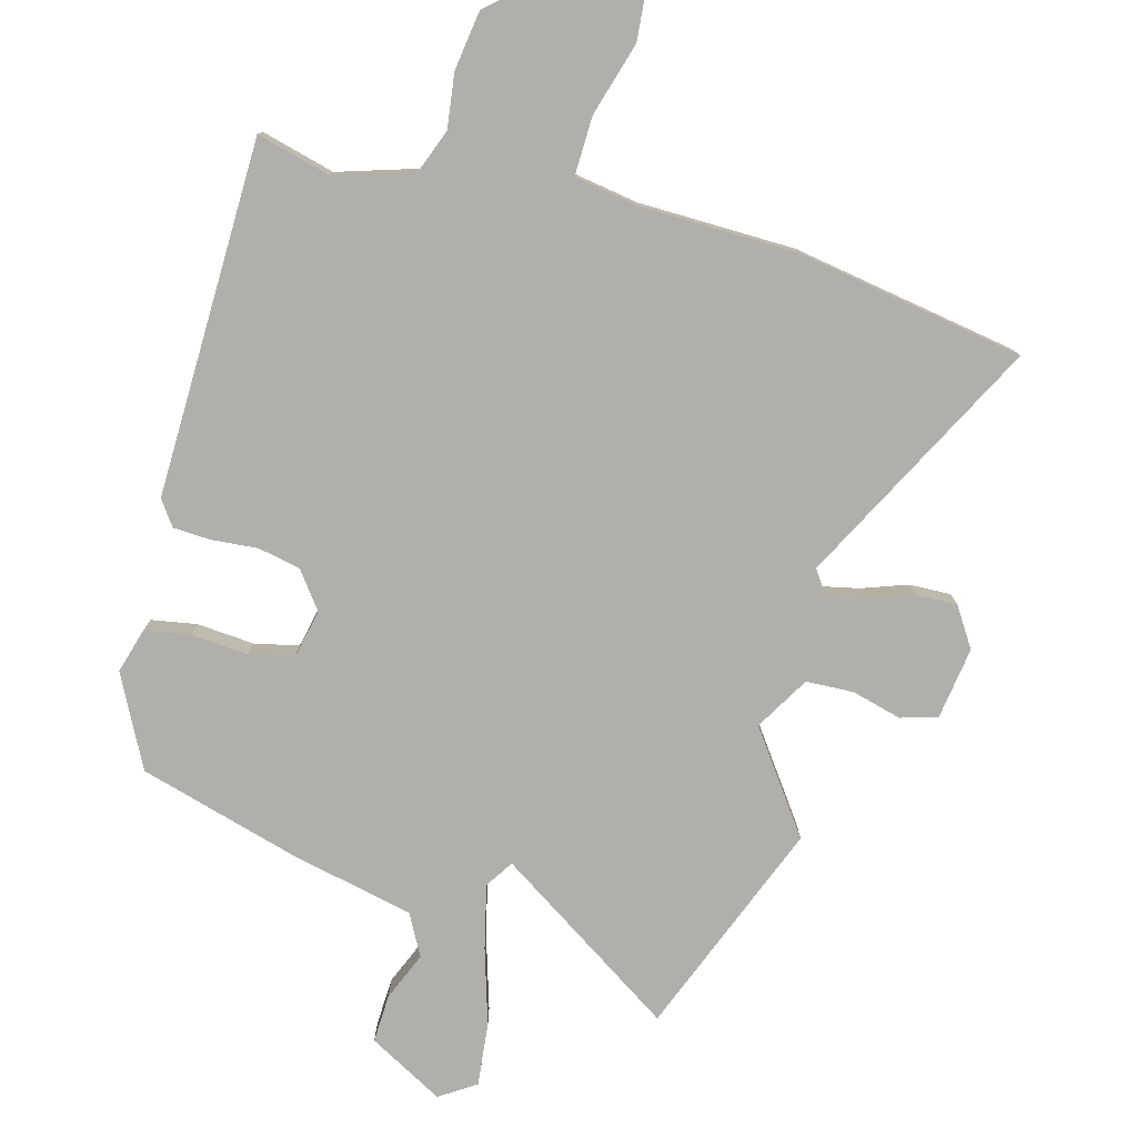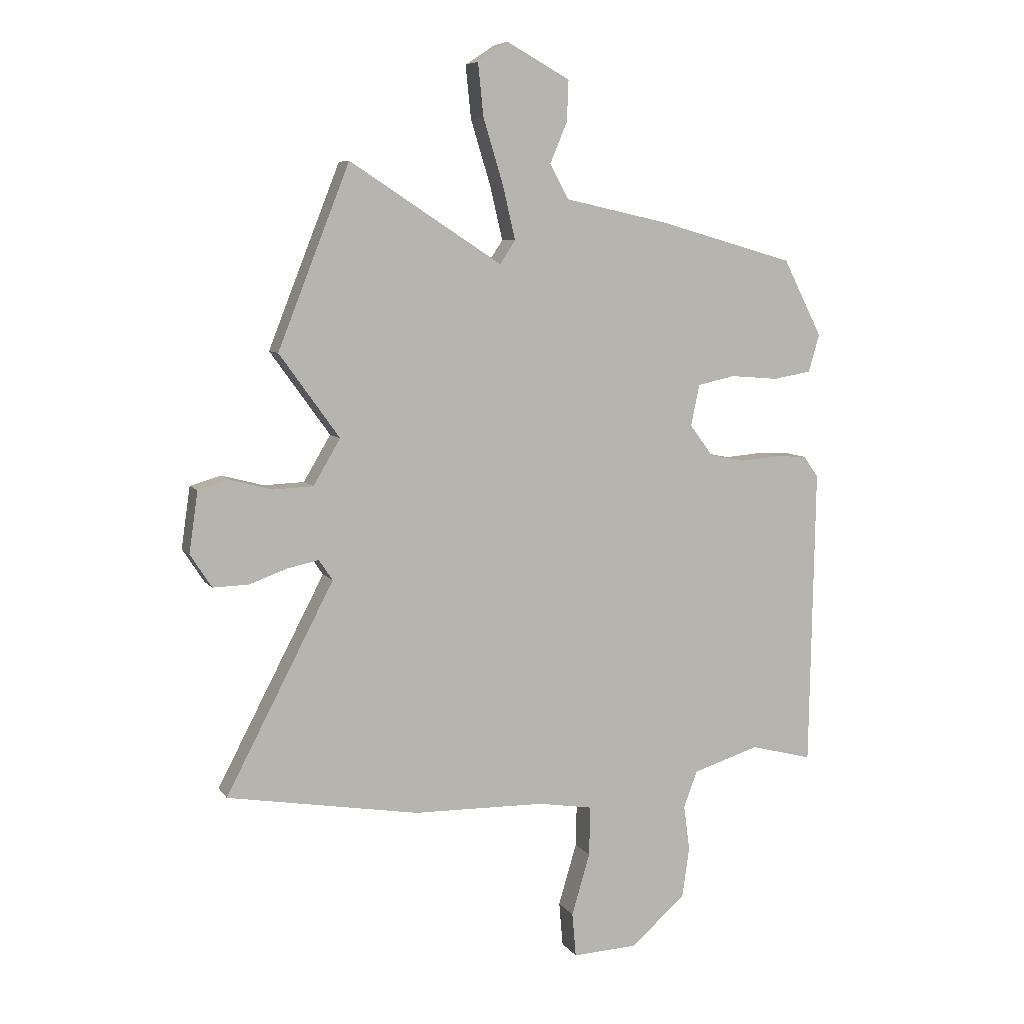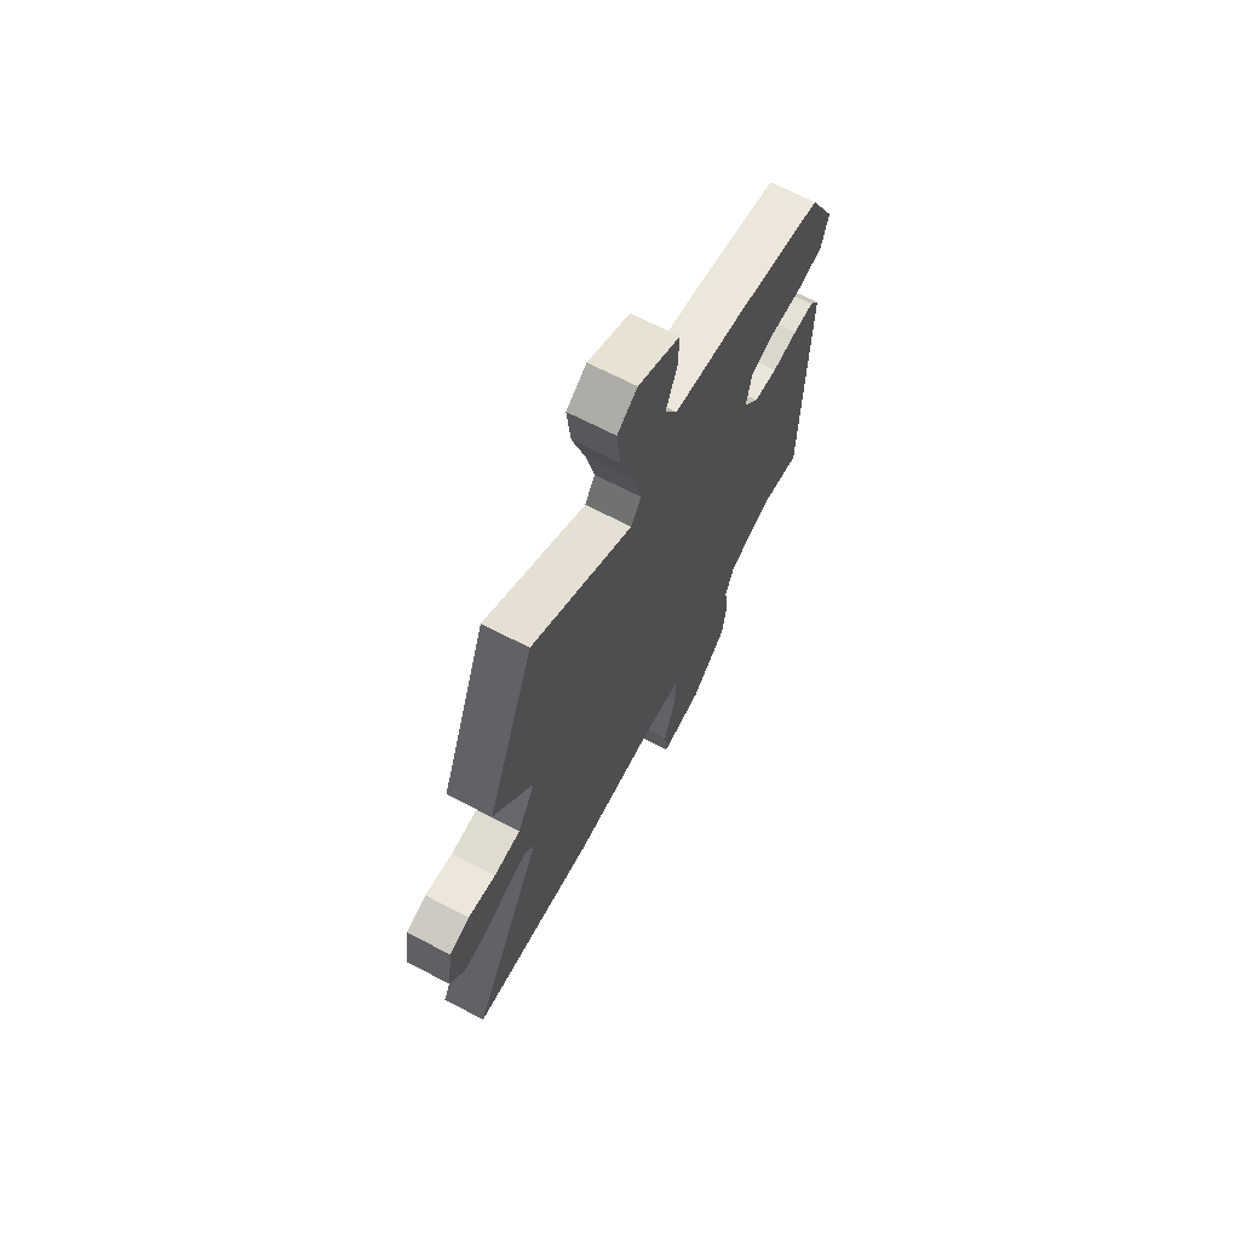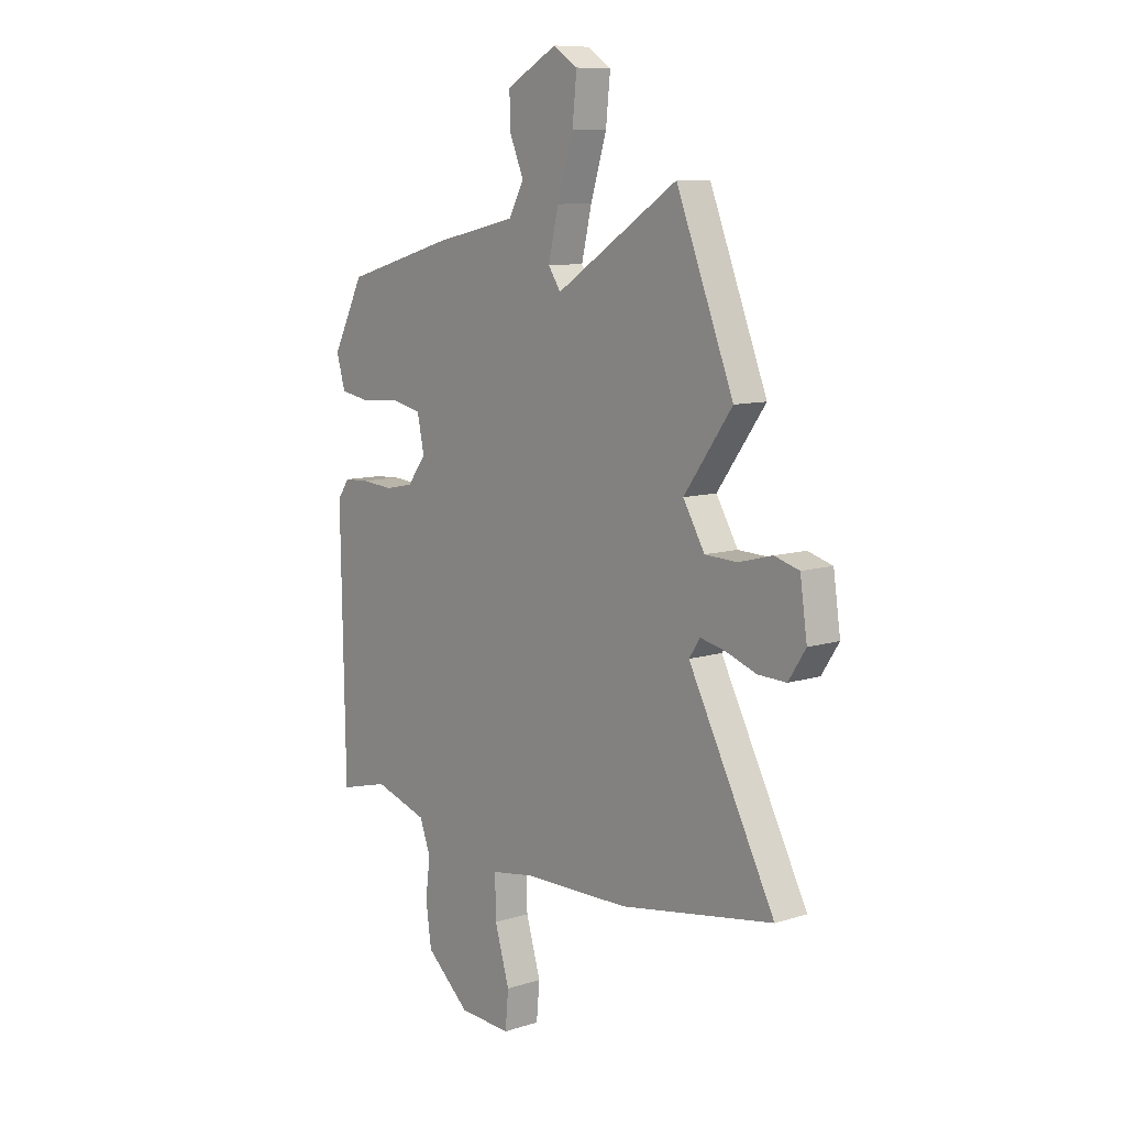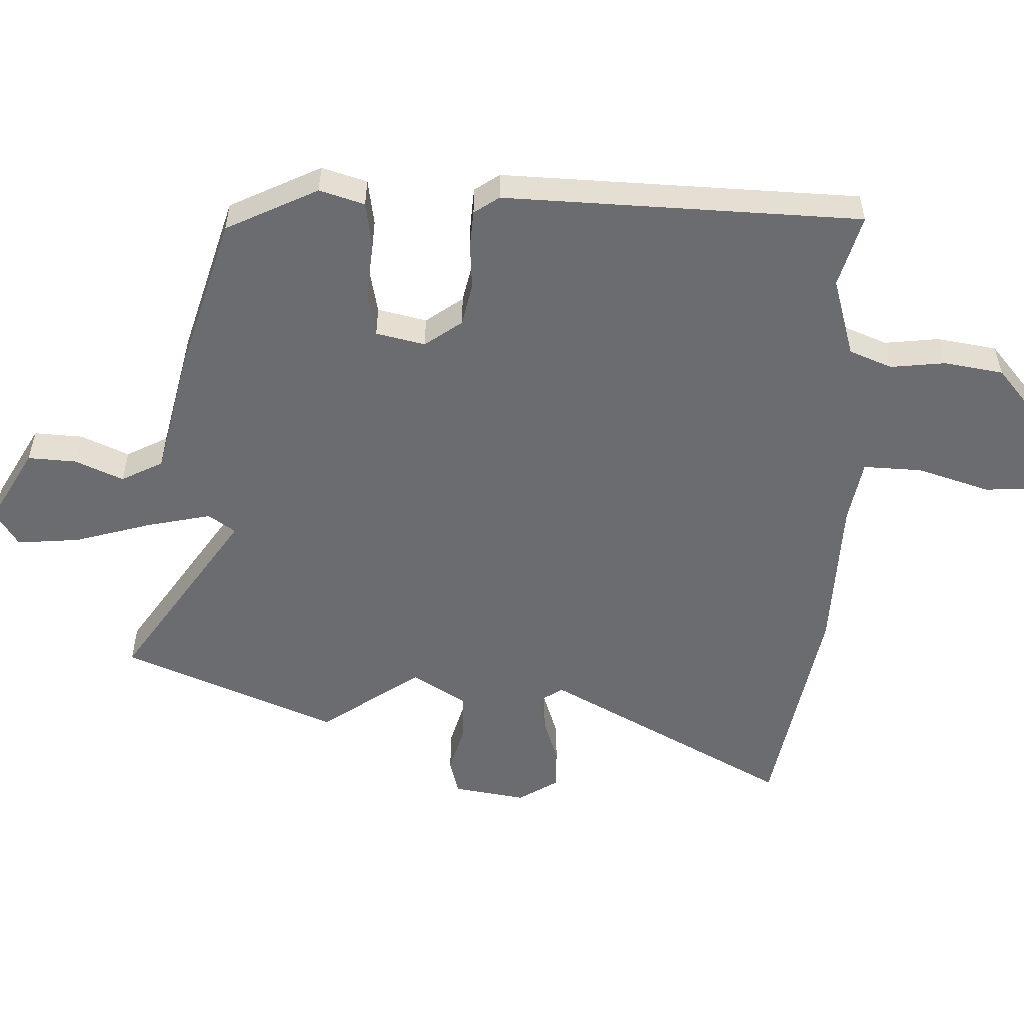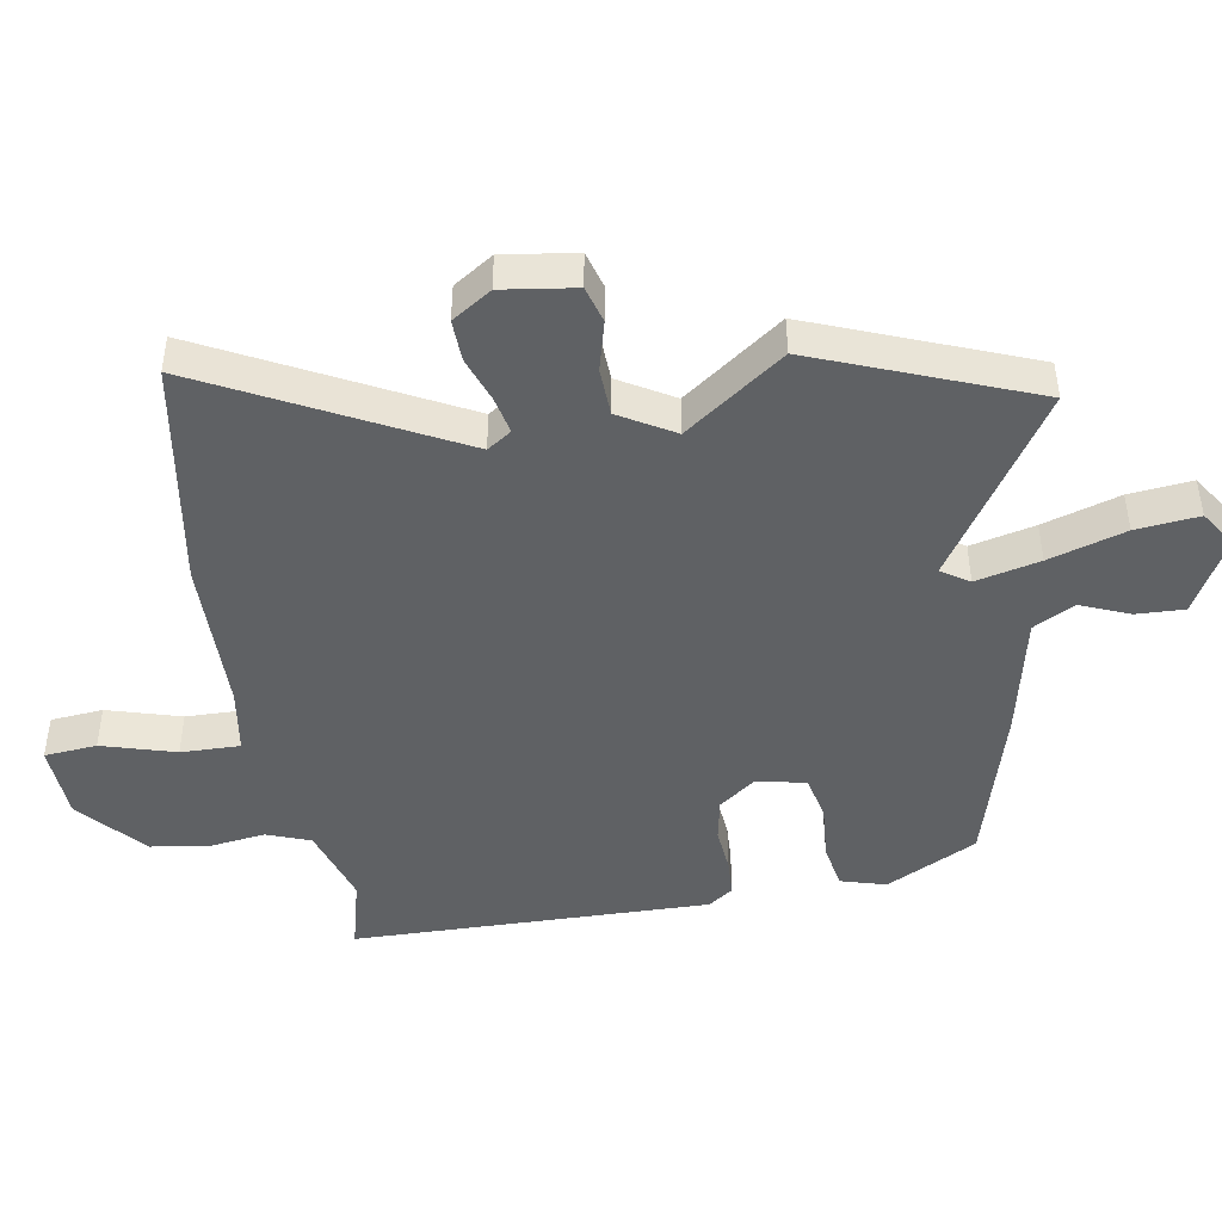
<metadata>
{"format":"obj","ext":"obj","renderer":"f3d","projection":"perspective","resolution":1024,"background":"white","views":[{"elev":-78.2,"azim":164.8,"up":"+Y"},{"elev":7.2,"azim":-19.3,"up":"+Z"},{"elev":68.0,"azim":-62.5,"up":"+Z"},{"elev":9.4,"azim":-129.7,"up":"+Z"},{"elev":-53.7,"azim":87.2,"up":"+Y"},{"elev":-45.5,"azim":-80.3,"up":"+Y"}]}
</metadata>
<code>
v -0.575 0.07 0.309
v -0.445 0.07 0.639
v -0.169 0.07 0.46
v -0.141 0.07 0.502
v -0.164 0.07 0.6
v -0.2 0.07 0.717
v -0.21 0.07 0.813
v -0.155 0.07 0.849
v -0.04 0.07 0.786
v -0.043 0.07 0.712
v -0.074 0.07 0.638
v -0.04 0.07 0.575
v 0.148 0.07 0.534
v 0.395 0.07 0.464
v 0.466 0.07 0.325
v 0.446 0.07 0.256
v 0.376 0.07 0.244
v 0.289 0.07 0.251
v 0.221 0.07 0.236
v 0.205 0.07 0.161
v 0.247 0.07 0.105
v 0.312 0.07 0.092
v 0.383 0.07 0.098
v 0.44 0.07 0.095
v 0.467 0.07 0.057
v 0.457 0.07 -0.488
v 0.345 0.07 -0.459
v 0.224 0.07 -0.497
v 0.199 0.07 -0.563
v 0.21 0.07 -0.646
v 0.197 0.07 -0.737
v 0.098 0.07 -0.824
v -0.02 0.07 -0.83
v -0.027 0.07 -0.75
v 0.006 0.07 -0.638
v 0.008 0.07 -0.548
v -0.091 0.07 -0.532
v -0.33 0.07 -0.528
v -0.678 0.07 -0.47
v -0.482 0.07 -0.093
v -0.507 0.07 -0.056
v -0.563 0.07 -0.068
v -0.633 0.07 -0.093
v -0.697 0.07 -0.095
v -0.736 0.07 -0.035
v -0.72 0.07 0.076
v -0.664 0.07 0.092
v -0.588 0.07 0.072
v -0.515 0.07 0.075
v -0.466 0.07 0.158
v -0.575 0 0.309
v -0.445 0 0.639
v -0.169 0 0.46
v -0.141 0 0.502
v -0.164 0 0.6
v -0.2 0 0.717
v -0.21 0 0.813
v -0.155 0 0.849
v -0.04 0 0.786
v -0.043 0 0.712
v -0.074 0 0.638
v -0.04 0 0.575
v 0.148 0 0.534
v 0.395 0 0.464
v 0.466 0 0.325
v 0.446 0 0.256
v 0.376 0 0.244
v 0.289 0 0.251
v 0.221 0 0.236
v 0.205 0 0.161
v 0.247 0 0.105
v 0.312 0 0.092
v 0.383 0 0.098
v 0.44 0 0.095
v 0.467 0 0.057
v 0.457 0 -0.488
v 0.345 0 -0.459
v 0.224 0 -0.497
v 0.199 0 -0.563
v 0.21 0 -0.646
v 0.197 0 -0.737
v 0.098 0 -0.824
v -0.02 0 -0.83
v -0.027 0 -0.75
v 0.006 0 -0.638
v 0.008 0 -0.548
v -0.091 0 -0.532
v -0.33 0 -0.528
v -0.678 0 -0.47
v -0.482 0 -0.093
v -0.507 0 -0.056
v -0.563 0 -0.068
v -0.633 0 -0.093
v -0.697 0 -0.095
v -0.736 0 -0.035
v -0.72 0 0.076
v -0.664 0 0.092
v -0.588 0 0.072
v -0.515 0 0.075
v -0.466 0 0.158
f 46 47 48
f 45 46 48
f 44 45 48
f 43 44 48
f 42 43 48
f 41 42 48 49
f 40 41 49 50
f 37 38 39 40
f 36 37 40 50
f 33 34 35
f 32 33 35
f 31 32 35
f 30 31 35
f 29 30 35
f 28 29 35 36
f 27 28 36 50
f 25 26 27
f 24 25 27
f 23 24 27
f 22 23 27
f 21 22 27 50
f 16 17 18
f 15 16 18
f 14 15 18
f 13 14 18
f 12 13 18
f 12 18 19
f 9 10 11
f 8 9 11
f 7 8 11
f 6 7 11
f 5 6 11
f 4 5 11 12
f 12 19 20
f 4 12 20
f 3 4 20
f 20 21 50
f 3 20 50
f 2 3 50
f 1 2 50
f 98 97 96
f 98 96 95
f 98 95 94
f 98 94 93
f 98 93 92
f 99 98 92 91
f 100 99 91 90
f 90 89 88 87
f 100 90 87 86
f 85 84 83
f 85 83 82
f 85 82 81
f 85 81 80
f 85 80 79
f 86 85 79 78
f 100 86 78 77
f 77 76 75
f 77 75 74
f 77 74 73
f 77 73 72
f 100 77 72 71
f 68 67 66
f 68 66 65
f 68 65 64
f 68 64 63
f 68 63 62
f 69 68 62
f 61 60 59
f 61 59 58
f 61 58 57
f 61 57 56
f 61 56 55
f 62 61 55 54
f 70 69 62
f 70 62 54
f 70 54 53
f 100 71 70
f 100 70 53
f 100 53 52
f 100 52 51
f 1 51 52 2
f 2 52 53 3
f 3 53 54 4
f 4 54 55 5
f 5 55 56 6
f 6 56 57 7
f 7 57 58 8
f 8 58 59 9
f 9 59 60 10
f 10 60 61 11
f 11 61 62 12
f 12 62 63 13
f 13 63 64 14
f 14 64 65 15
f 15 65 66 16
f 16 66 67 17
f 17 67 68 18
f 18 68 69 19
f 19 69 70 20
f 20 70 71 21
f 21 71 72 22
f 22 72 73 23
f 23 73 74 24
f 24 74 75 25
f 25 75 76 26
f 26 76 77 27
f 27 77 78 28
f 28 78 79 29
f 29 79 80 30
f 30 80 81 31
f 31 81 82 32
f 32 82 83 33
f 33 83 84 34
f 34 84 85 35
f 35 85 86 36
f 36 86 87 37
f 37 87 88 38
f 38 88 89 39
f 39 89 90 40
f 40 90 91 41
f 41 91 92 42
f 42 92 93 43
f 43 93 94 44
f 44 94 95 45
f 45 95 96 46
f 46 96 97 47
f 47 97 98 48
f 48 98 99 49
f 49 99 100 50
f 50 100 51 1

</code>
